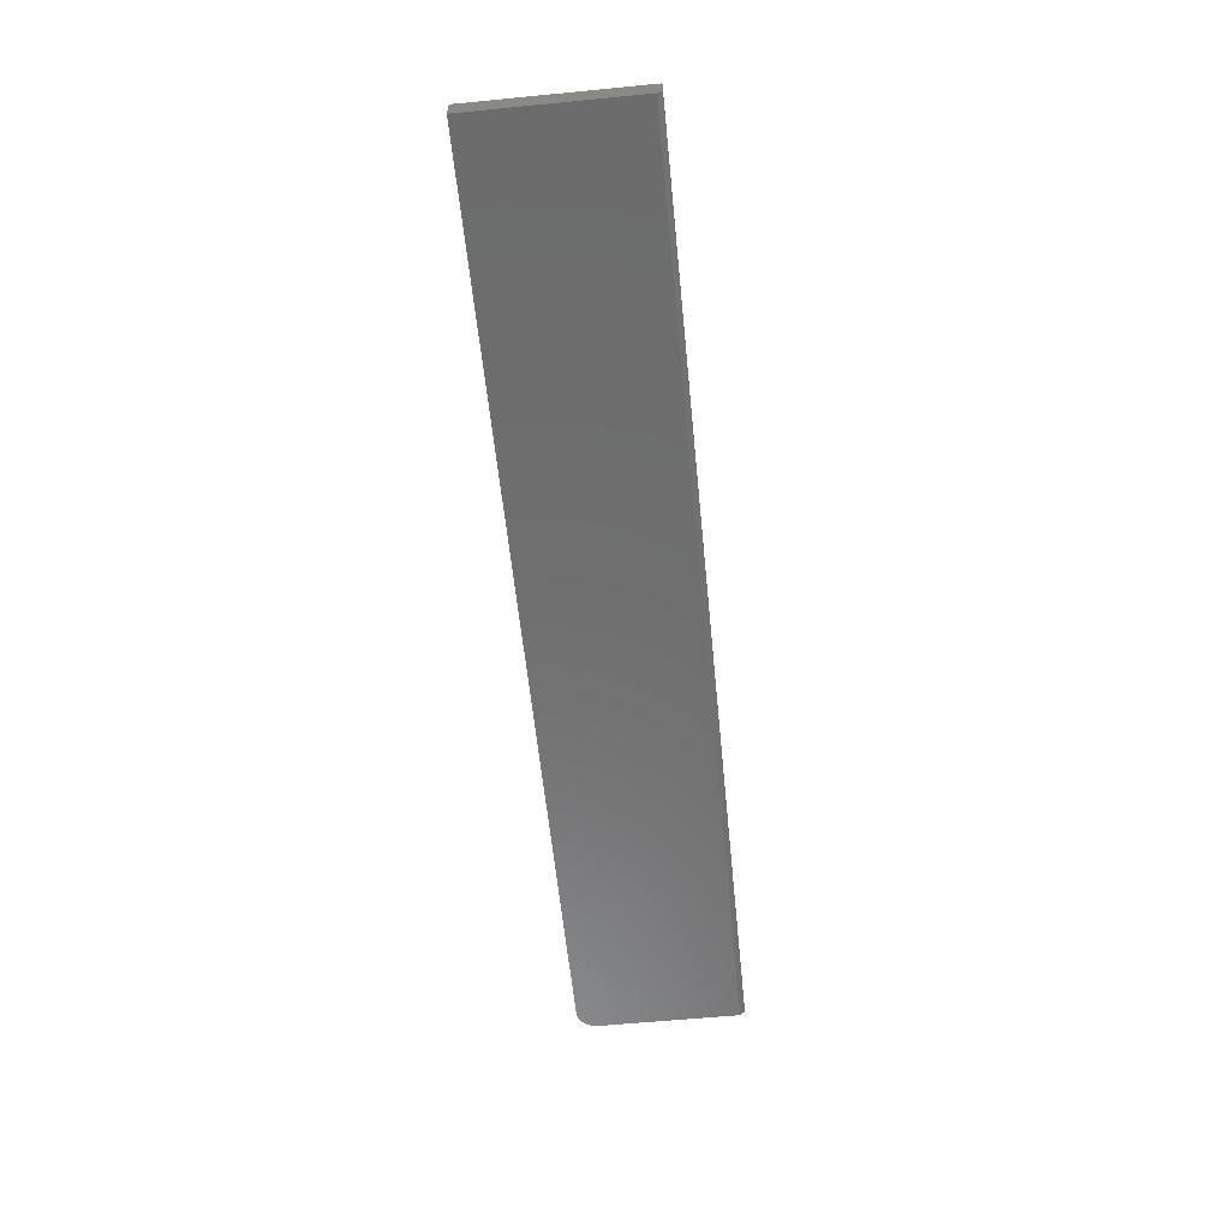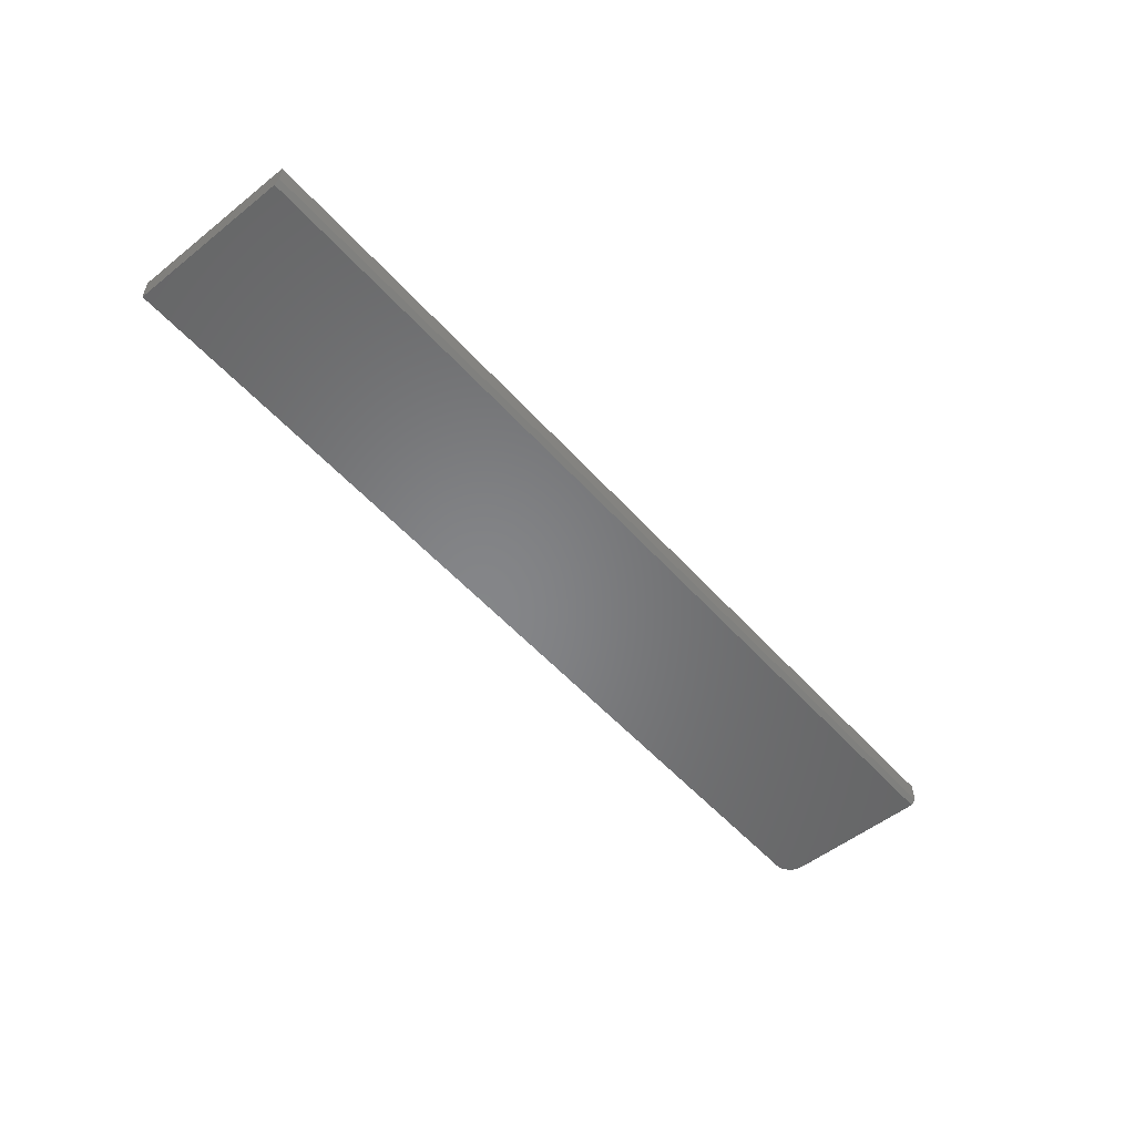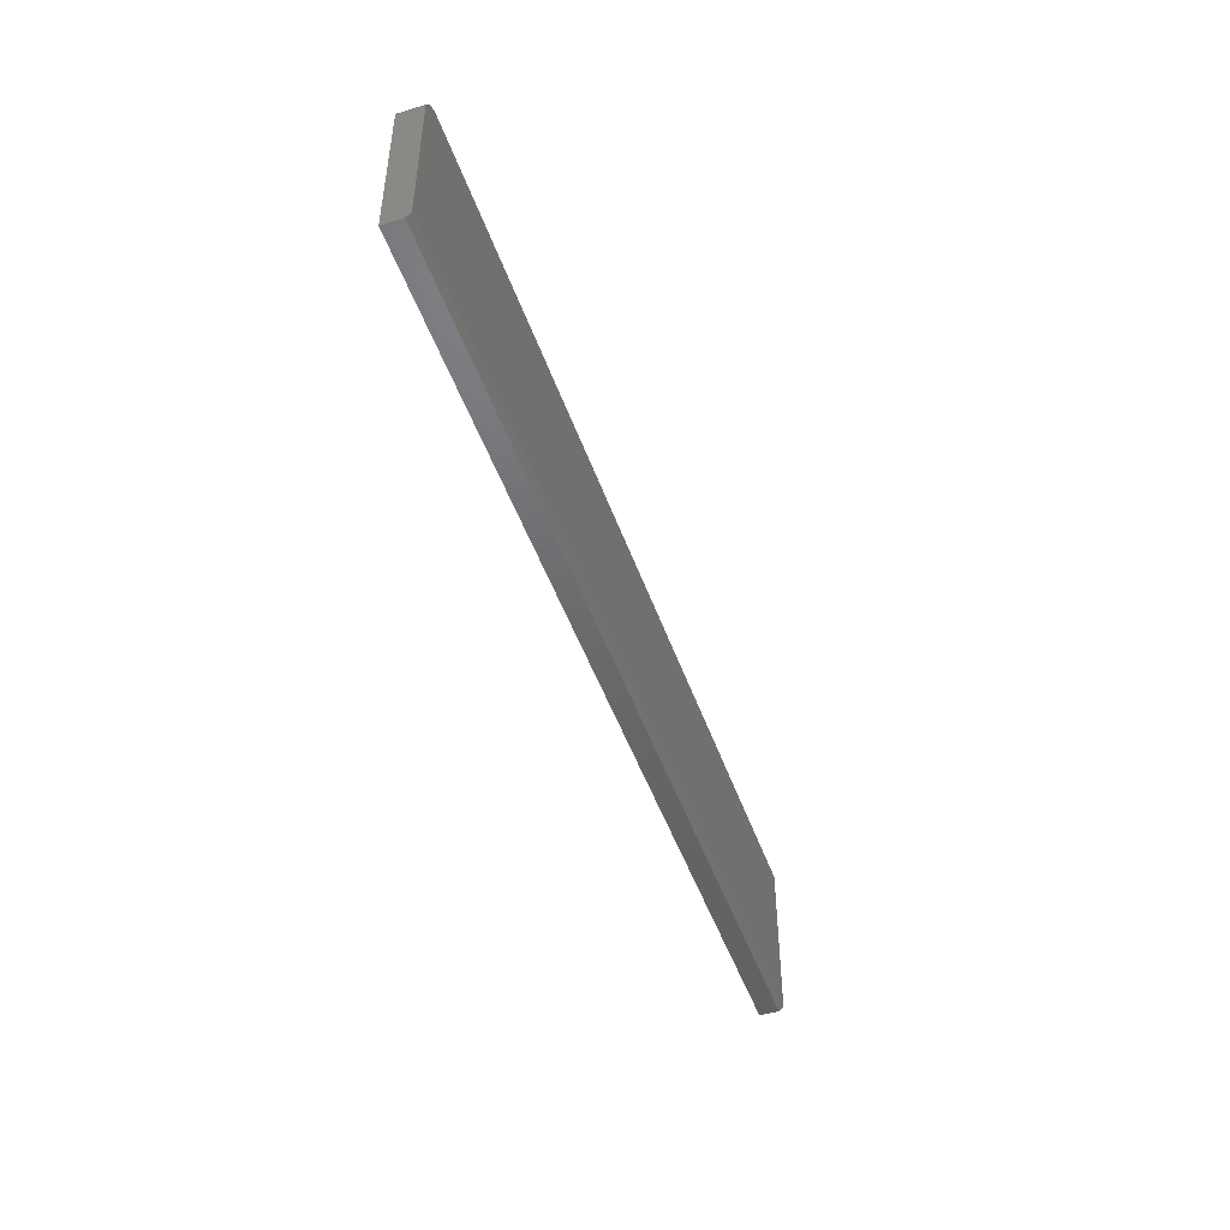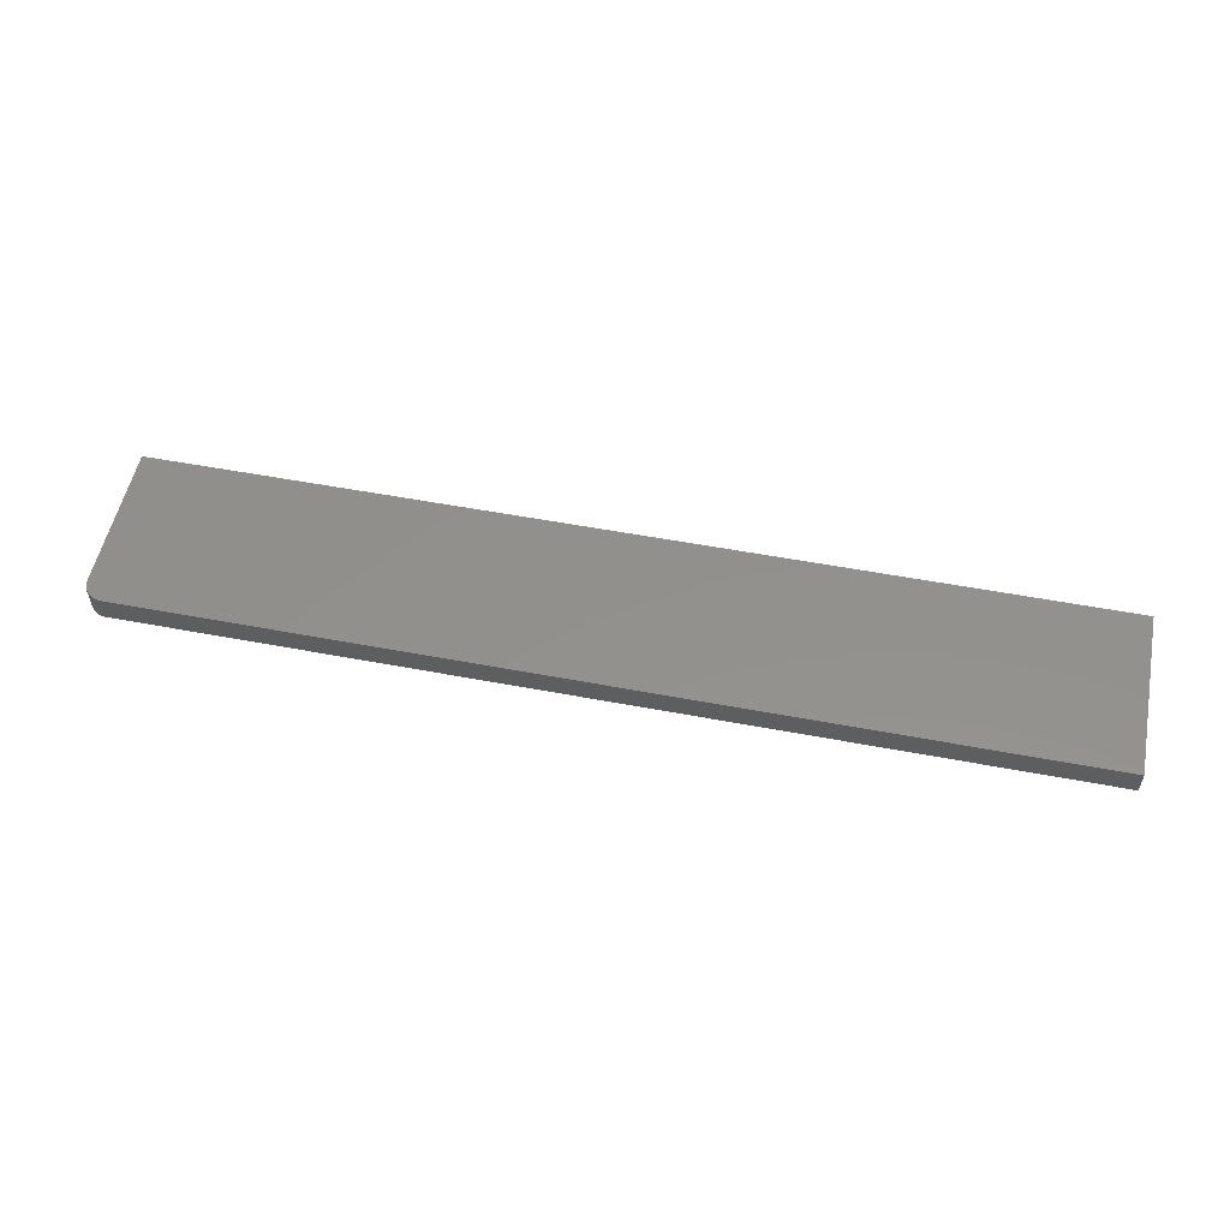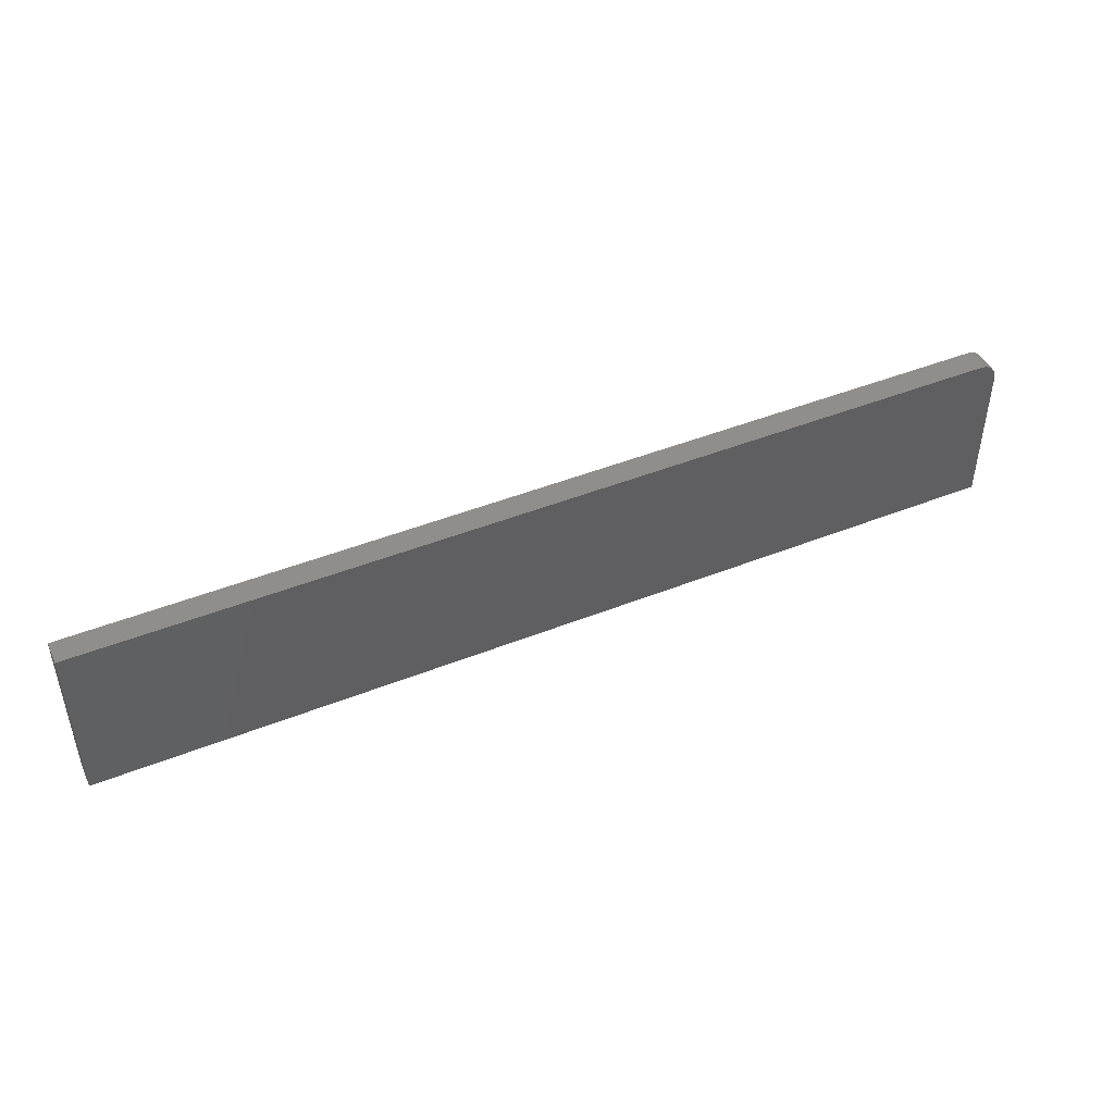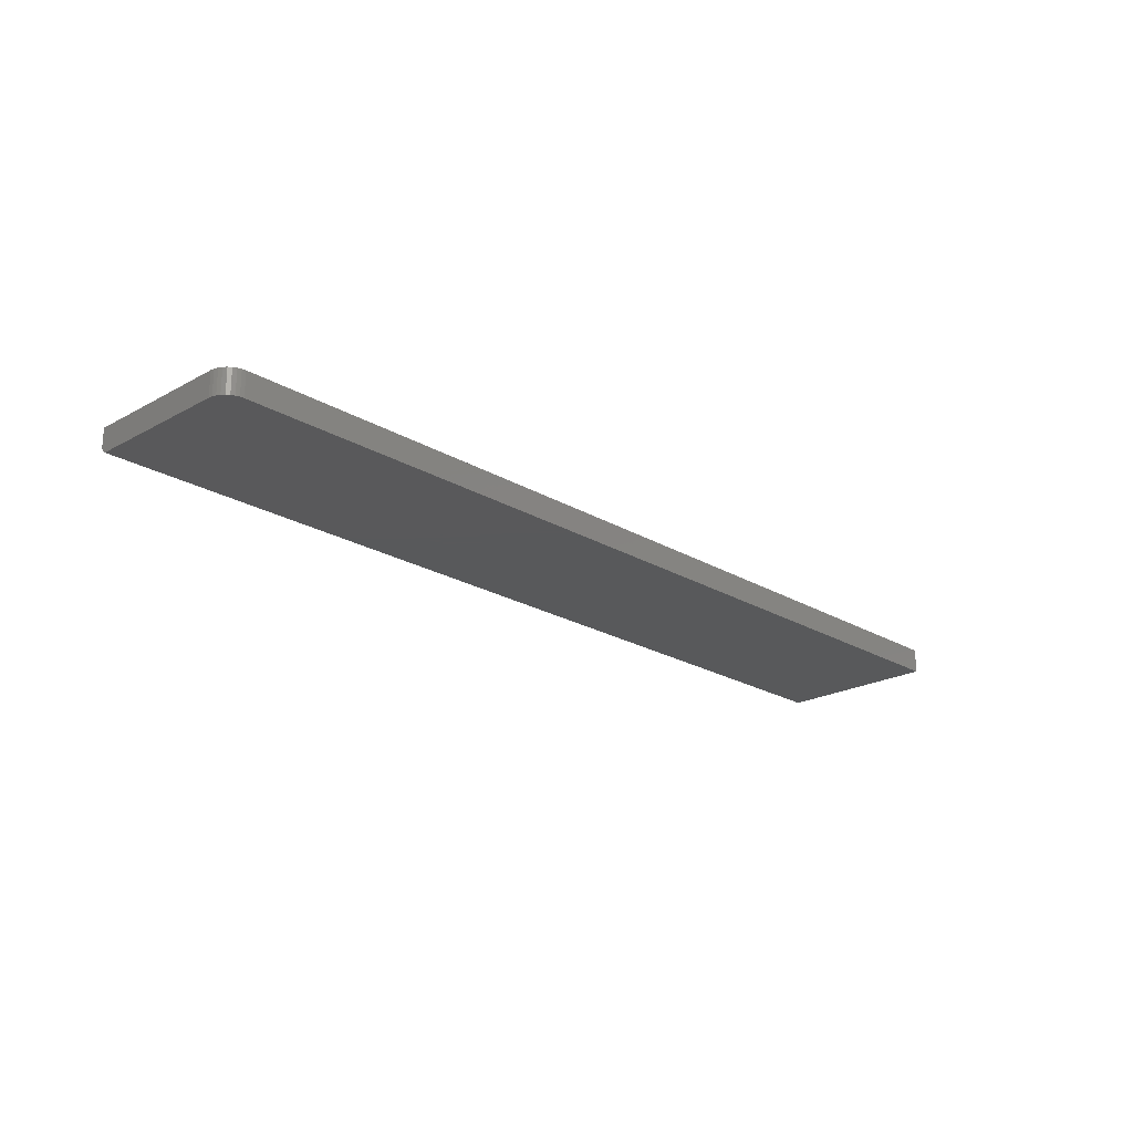
<metadata>
{"format":"stl","ext":"stl","renderer":"f3d","projection":"perspective","resolution":1024,"background":"white","views":[{"elev":-59.2,"azim":-84.3,"up":"+Z"},{"elev":-52.9,"azim":-49.6,"up":"+Z"},{"elev":-47.5,"azim":108.8,"up":"+Y"},{"elev":54.0,"azim":-168.6,"up":"+Z"},{"elev":45.7,"azim":-24.6,"up":"+Y"},{"elev":-21.9,"azim":133.9,"up":"+Z"}]}
</metadata>
<code>
# stl→obj: 26 verts, 48 faces
v 0.7248 0.135 0
v 0.7307 0.1332 0
v 0.7188 0.1356 0
v -0.75 0.1356 0
v 0.7361 0.1303 0
v 0.7408 0.1265 0
v 0.7447 0.1217 0
v 0.7476 0.1163 0
v 0.7494 0.1105 0
v 0.75 0.1044 0
v 0.75 -0.125 0
v -0.75 -0.125 0
v 0.75 0.1044 0.03906
v 0.75 -0.1328 0.03906
v 0.75 -0.1328 0.007812
v 0.7188 0.1356 0.03906
v 0.7307 0.1332 0.03906
v 0.7248 0.135 0.03906
v -0.75 0.1356 0.03906
v -0.75 -0.1328 0.03906
v 0.7494 0.1105 0.03906
v 0.7476 0.1163 0.03906
v 0.7447 0.1217 0.03906
v 0.7408 0.1265 0.03906
v 0.7361 0.1303 0.03906
v -0.75 -0.1328 0.007812
f 1 2 3
f 4 3 2
f 4 2 5
f 4 5 6
f 4 6 7
f 4 7 8
f 4 8 9
f 4 9 10
f 4 10 11
f 4 11 12
f 10 13 11
f 11 13 14
f 11 14 15
f 16 17 18
f 19 20 14
f 19 14 13
f 19 13 21
f 19 21 22
f 19 22 23
f 19 23 24
f 19 24 25
f 19 25 17
f 19 17 16
f 16 3 19
f 19 3 4
f 3 16 1
f 1 16 18
f 1 18 2
f 2 18 17
f 2 17 5
f 5 17 25
f 5 25 6
f 6 25 24
f 6 24 7
f 7 24 23
f 7 23 8
f 8 23 22
f 8 22 9
f 9 22 21
f 9 21 10
f 10 21 13
f 19 4 20
f 20 4 12
f 20 12 26
f 20 26 14
f 14 26 15
f 26 12 15
f 15 12 11

</code>
